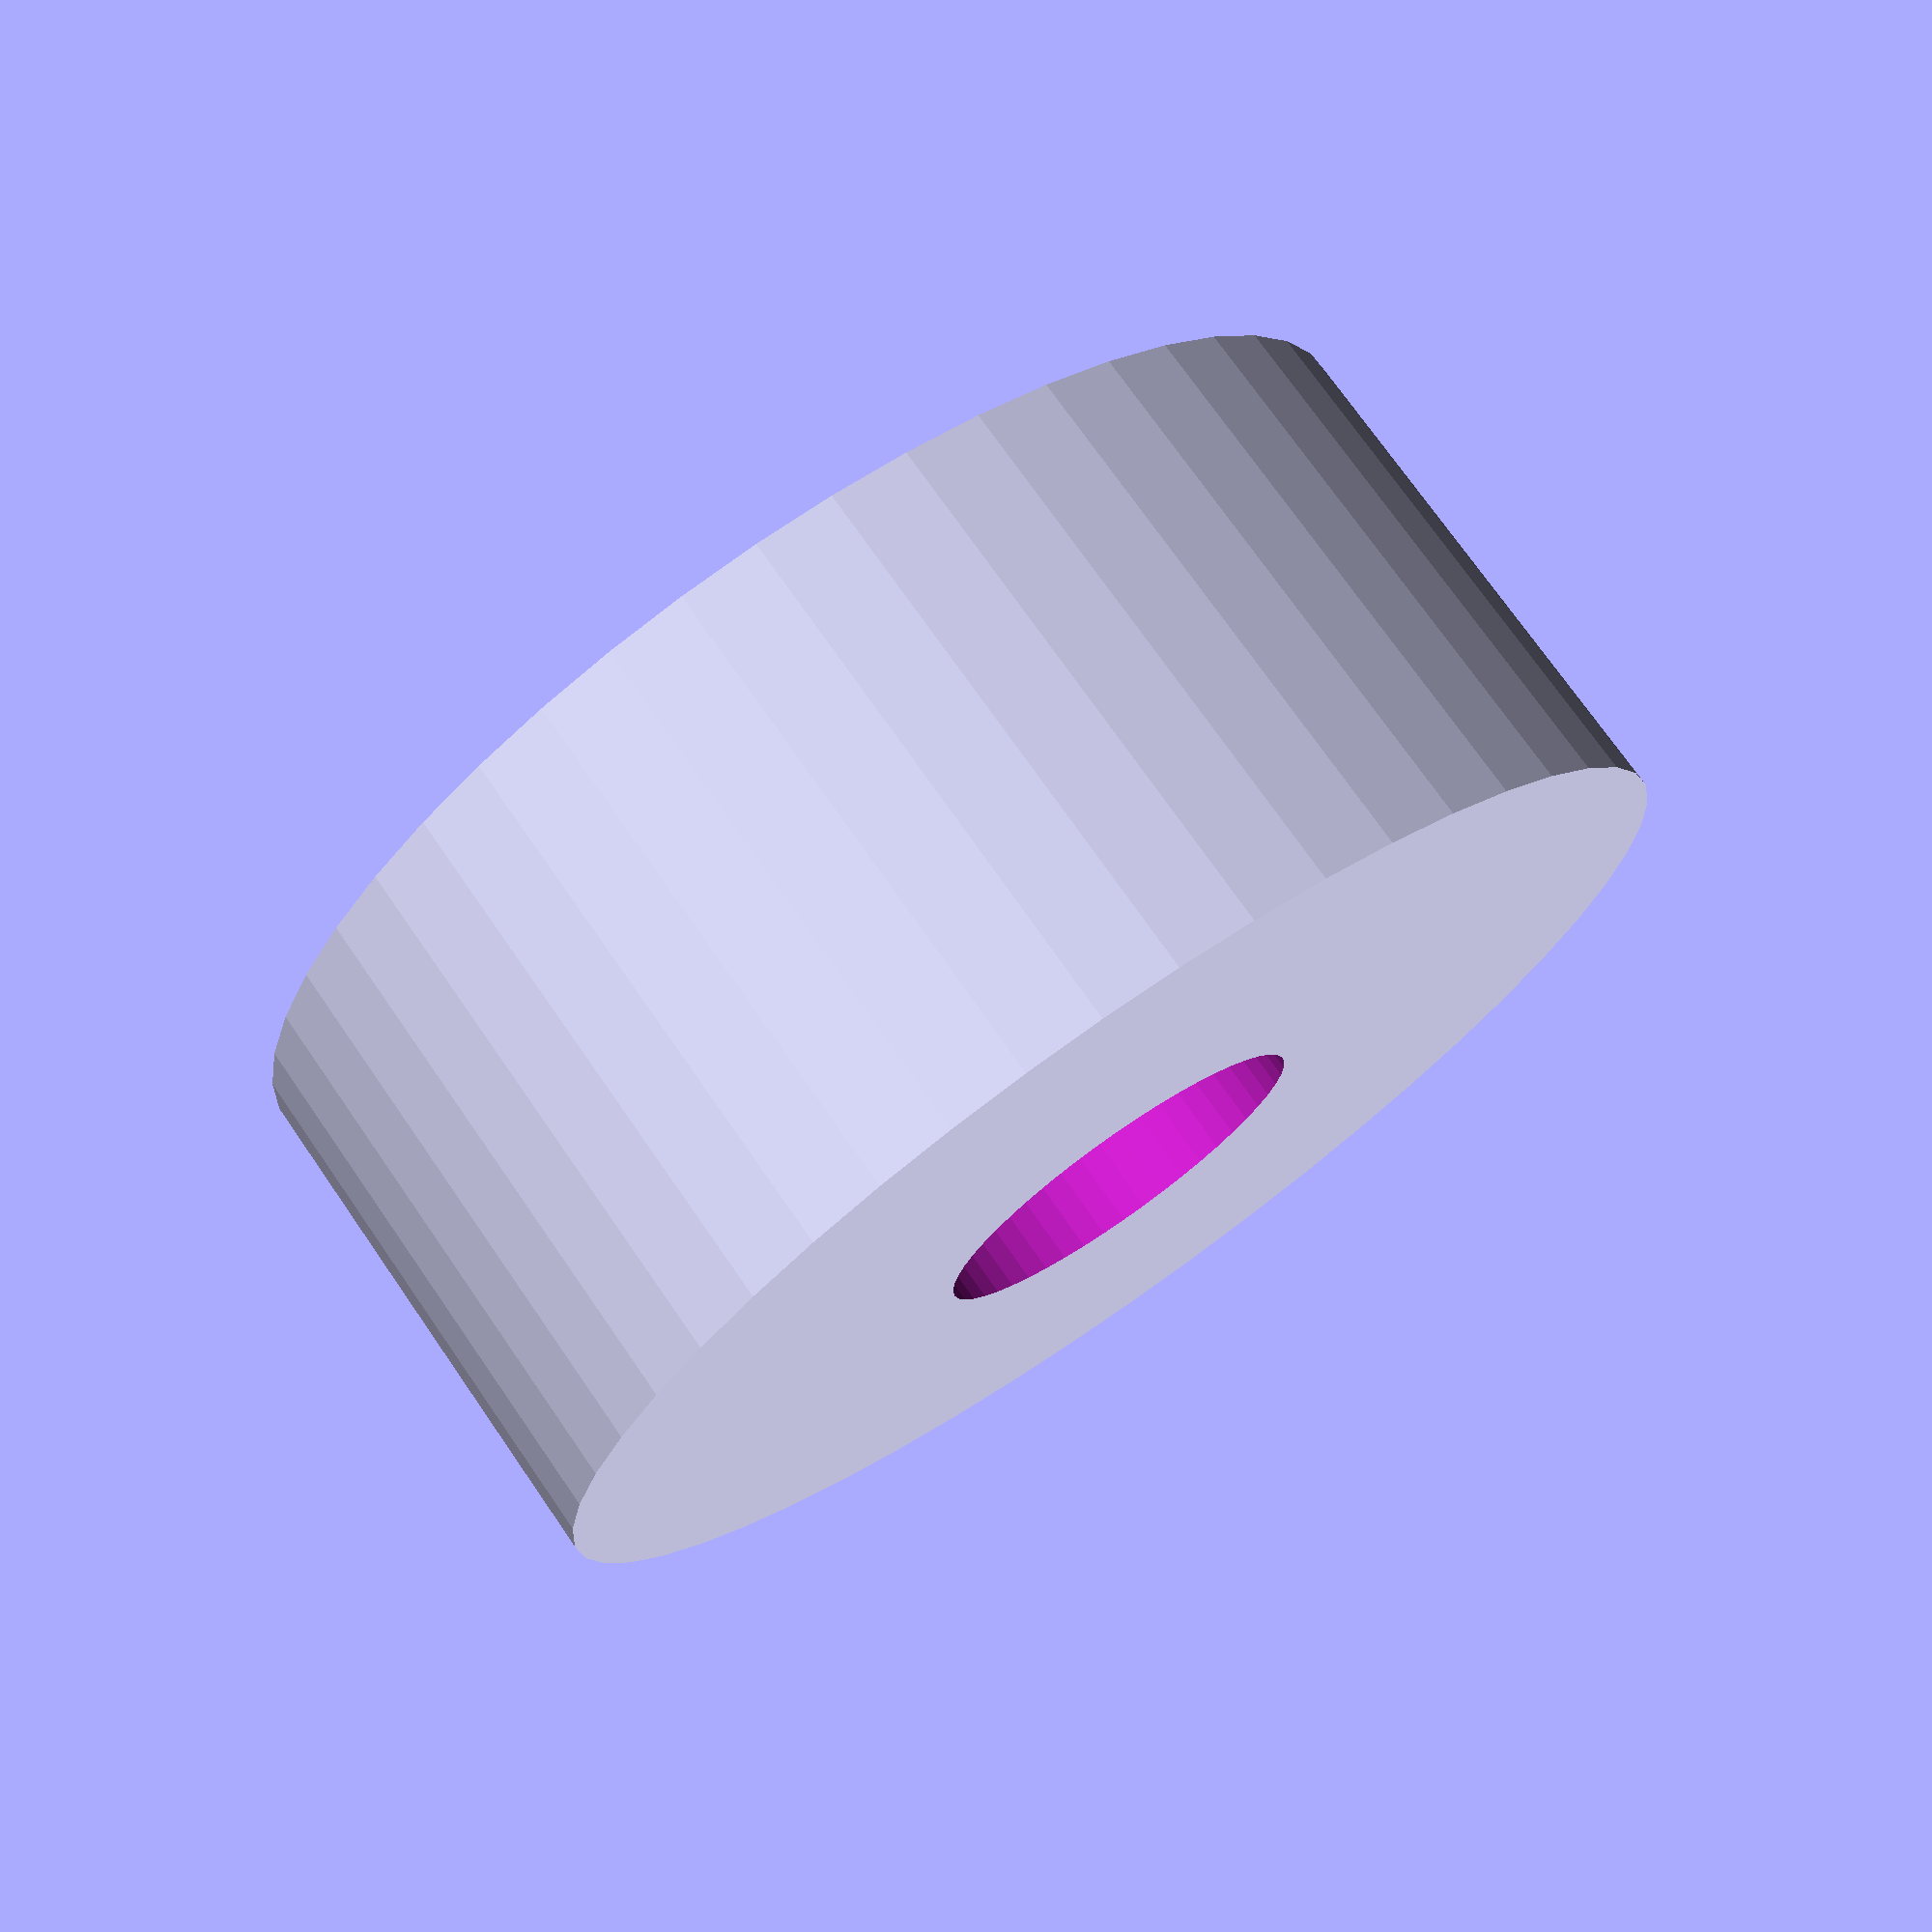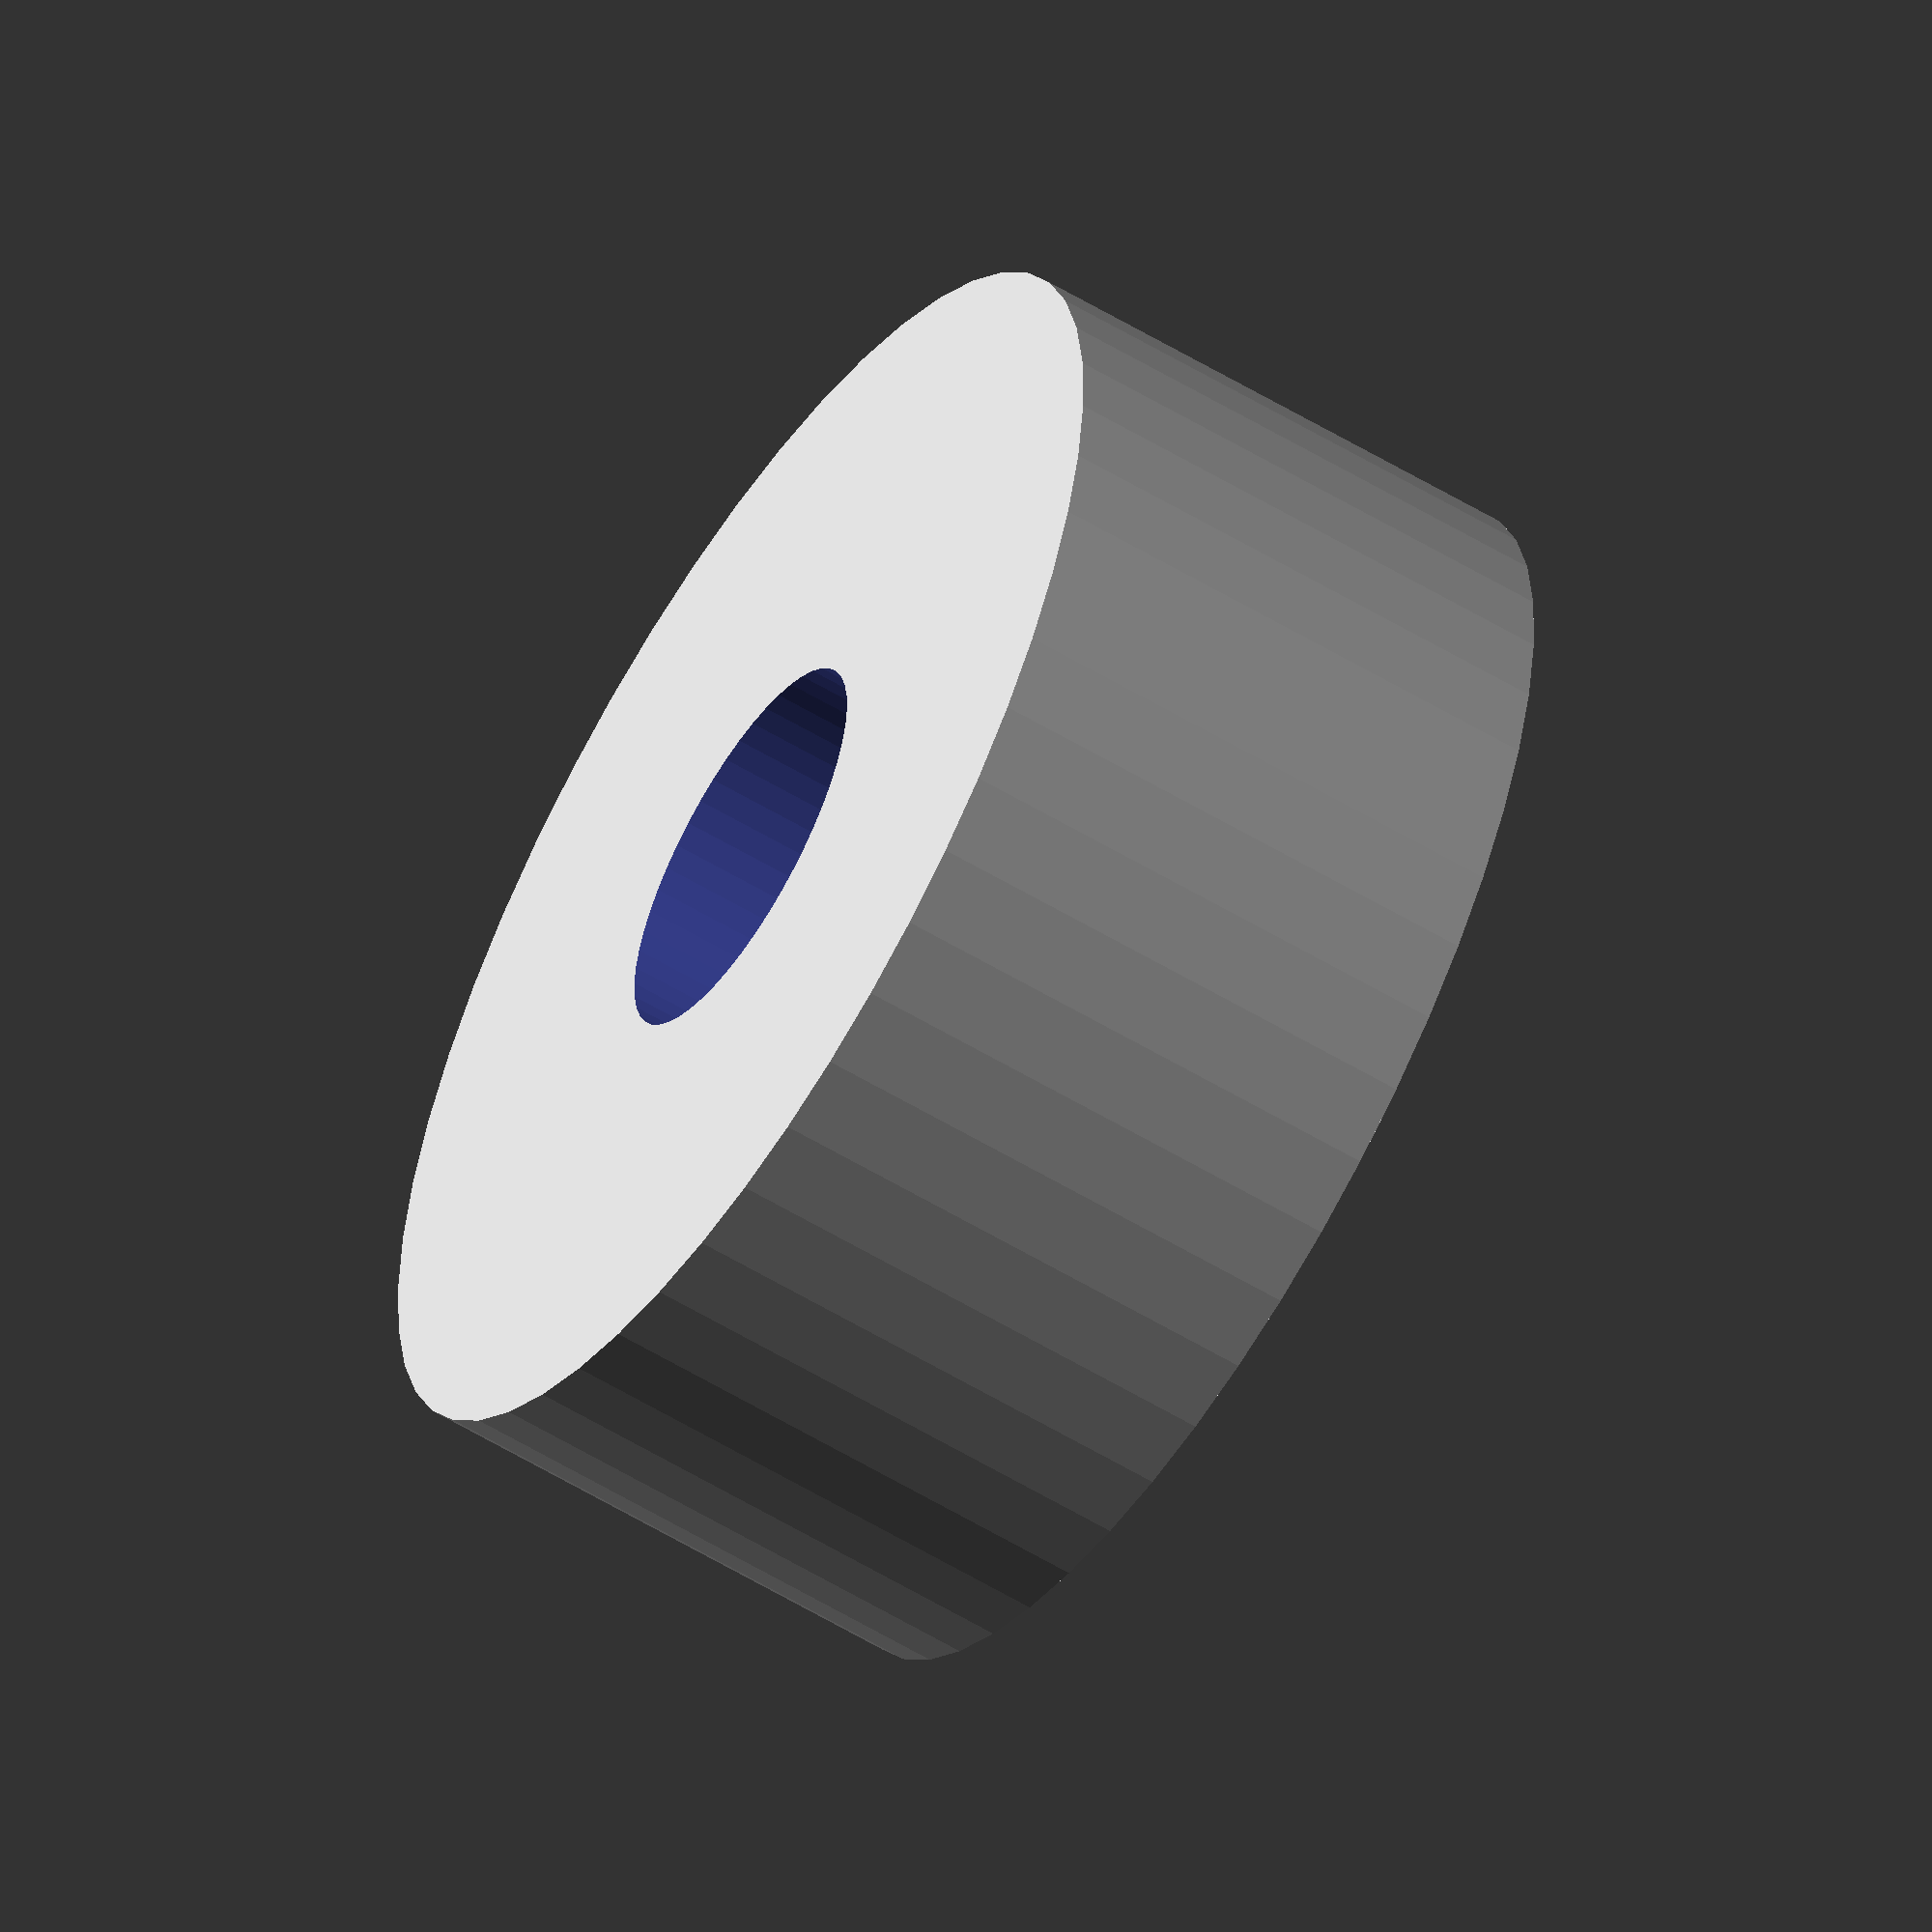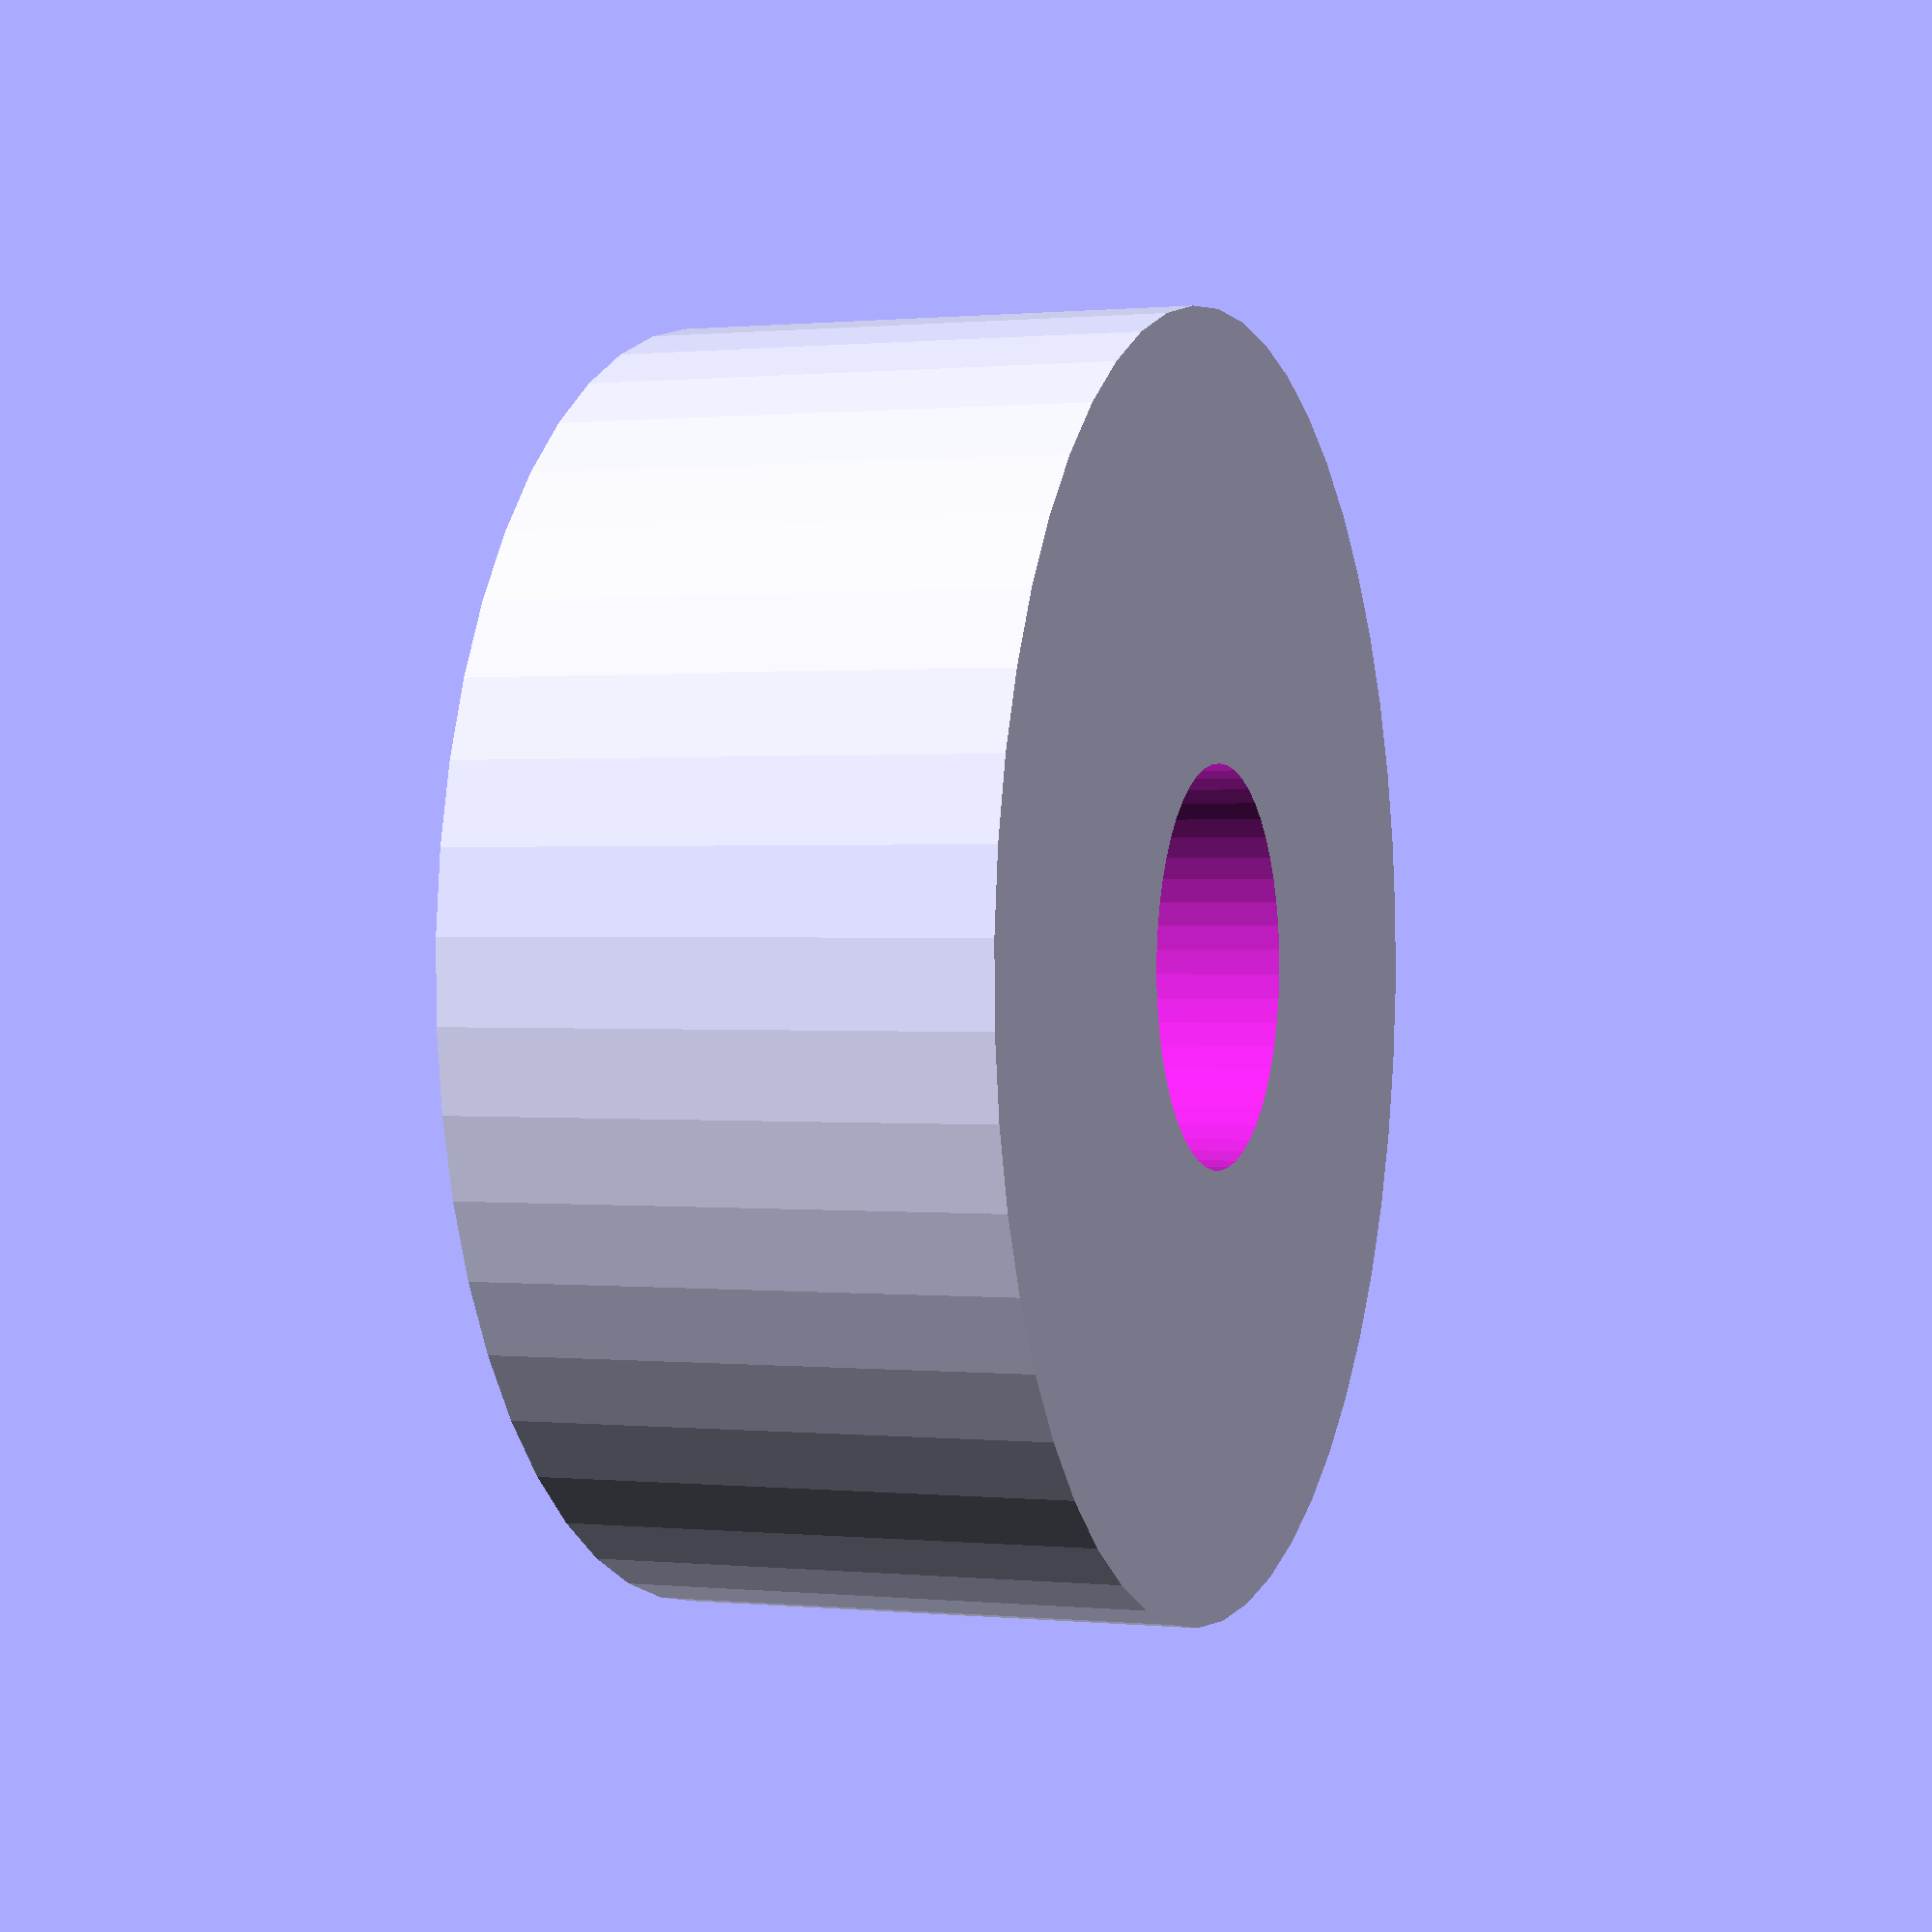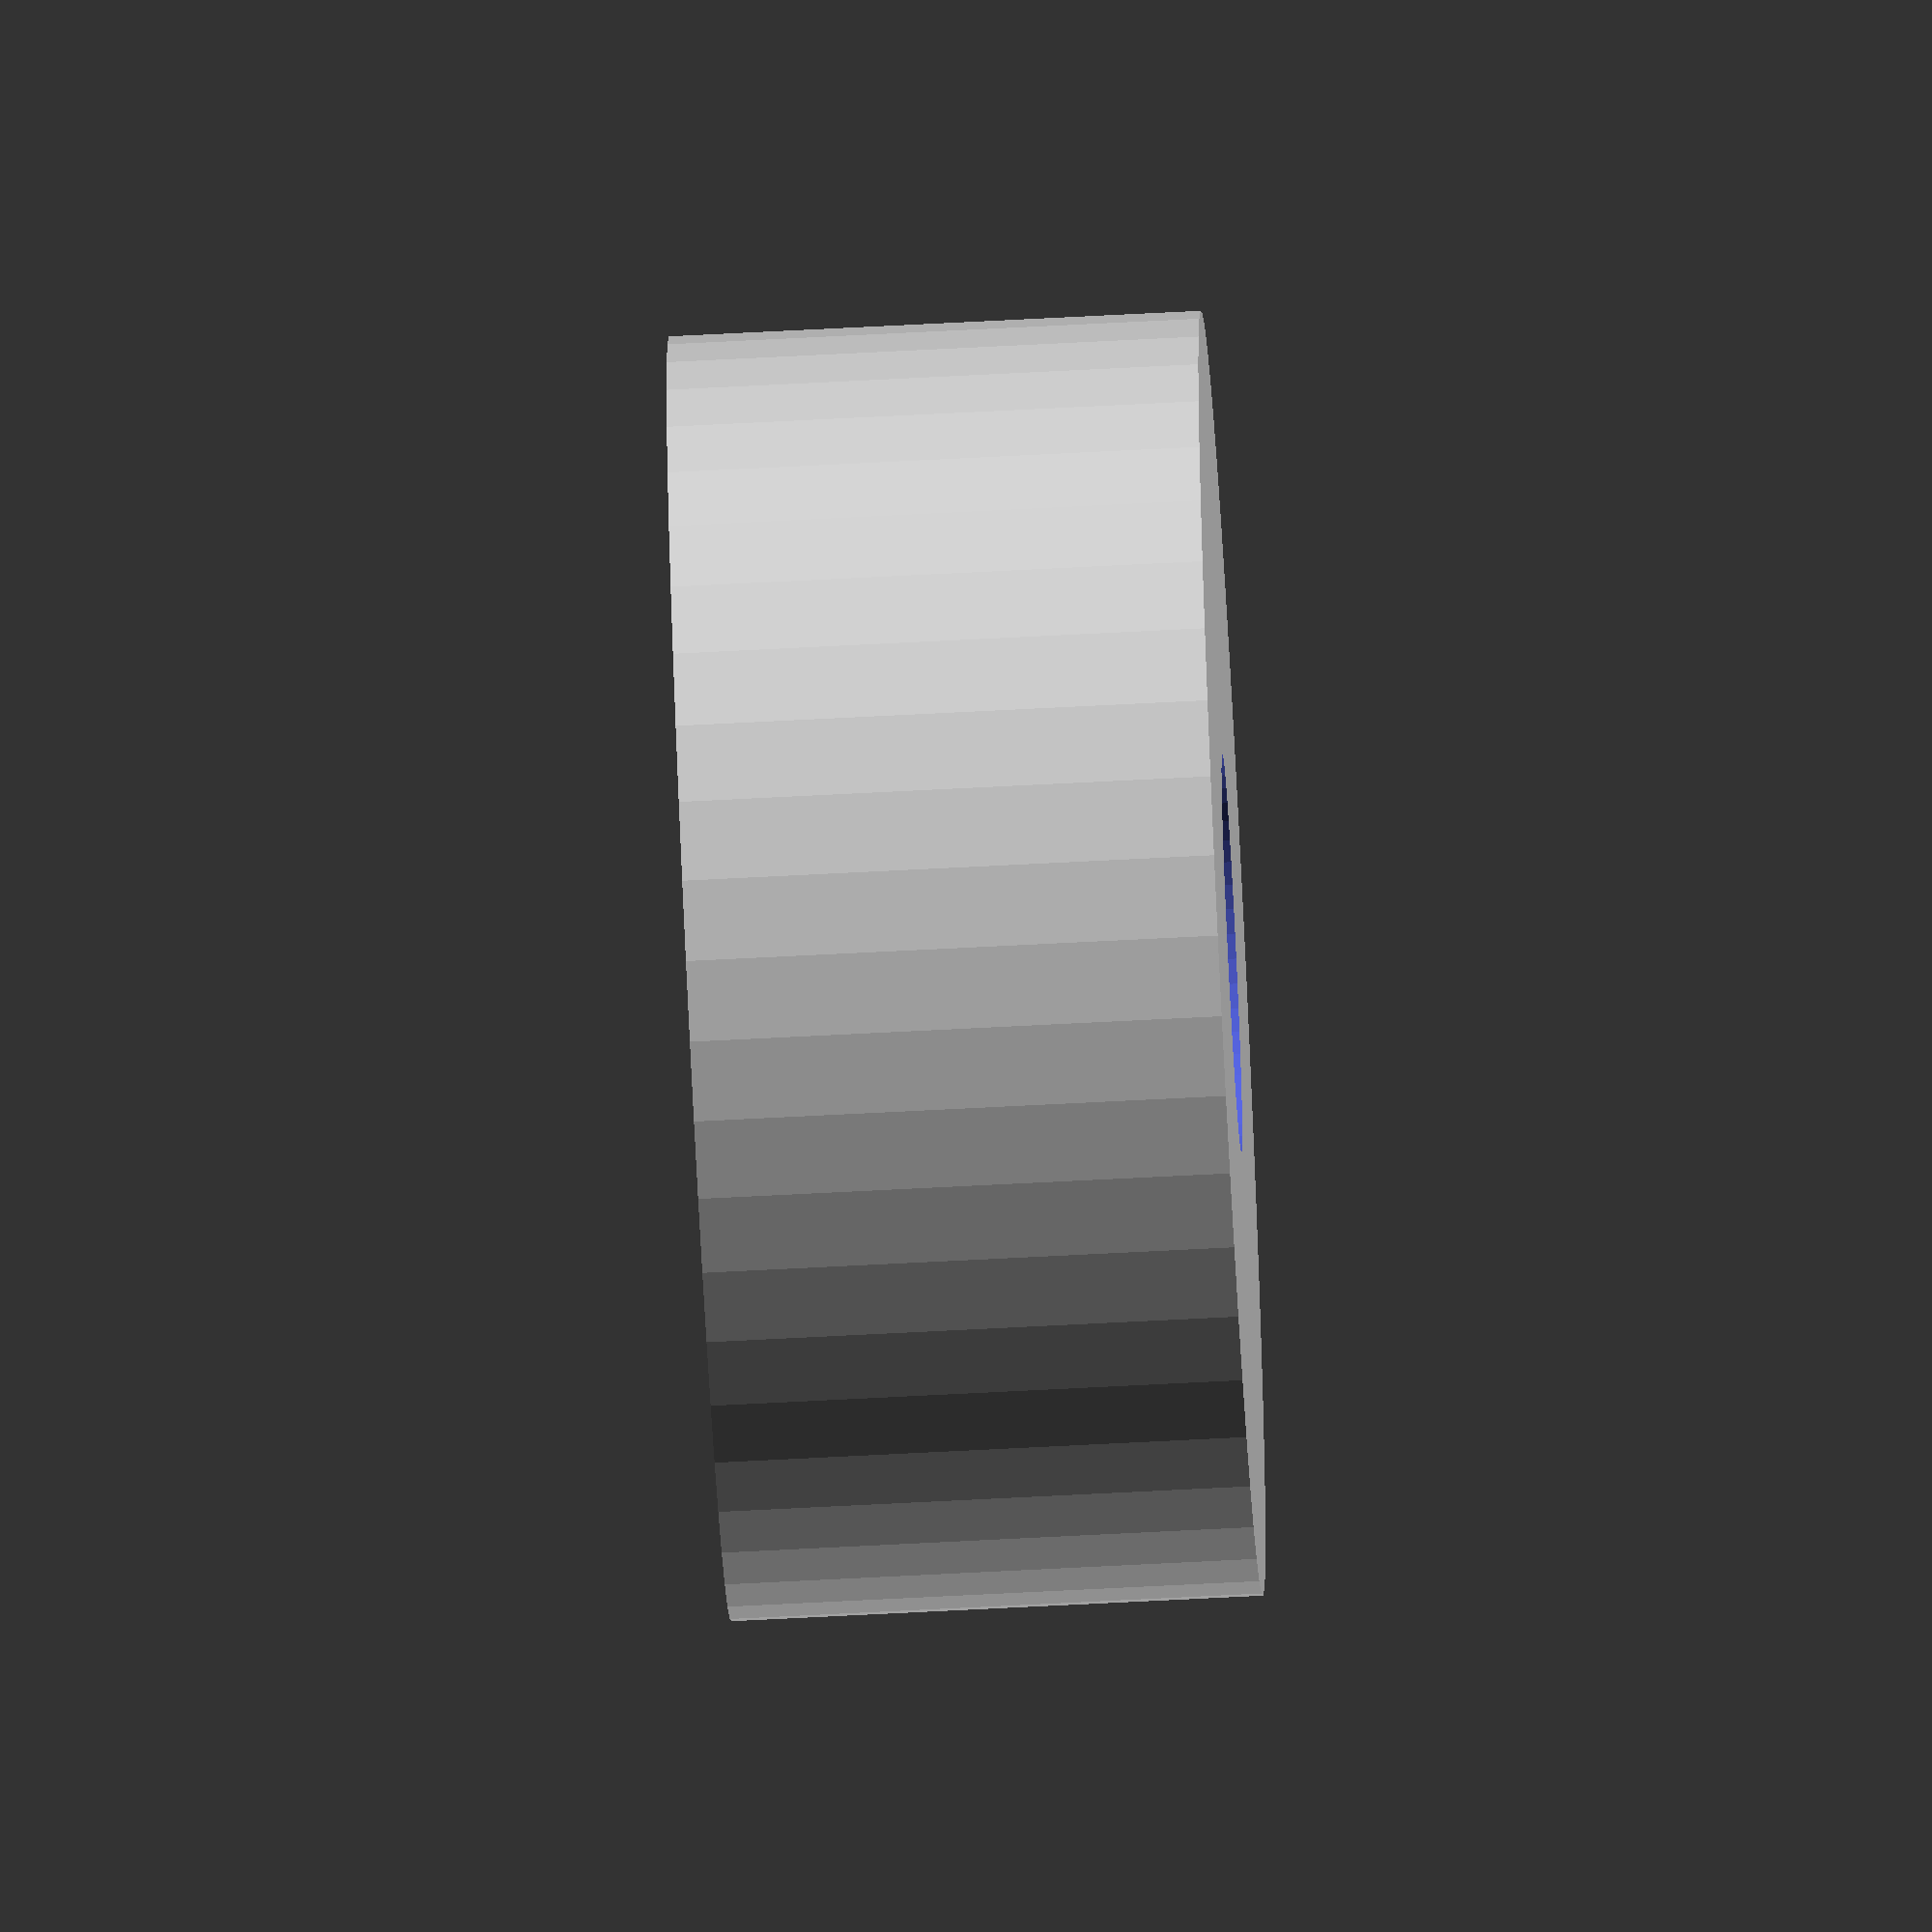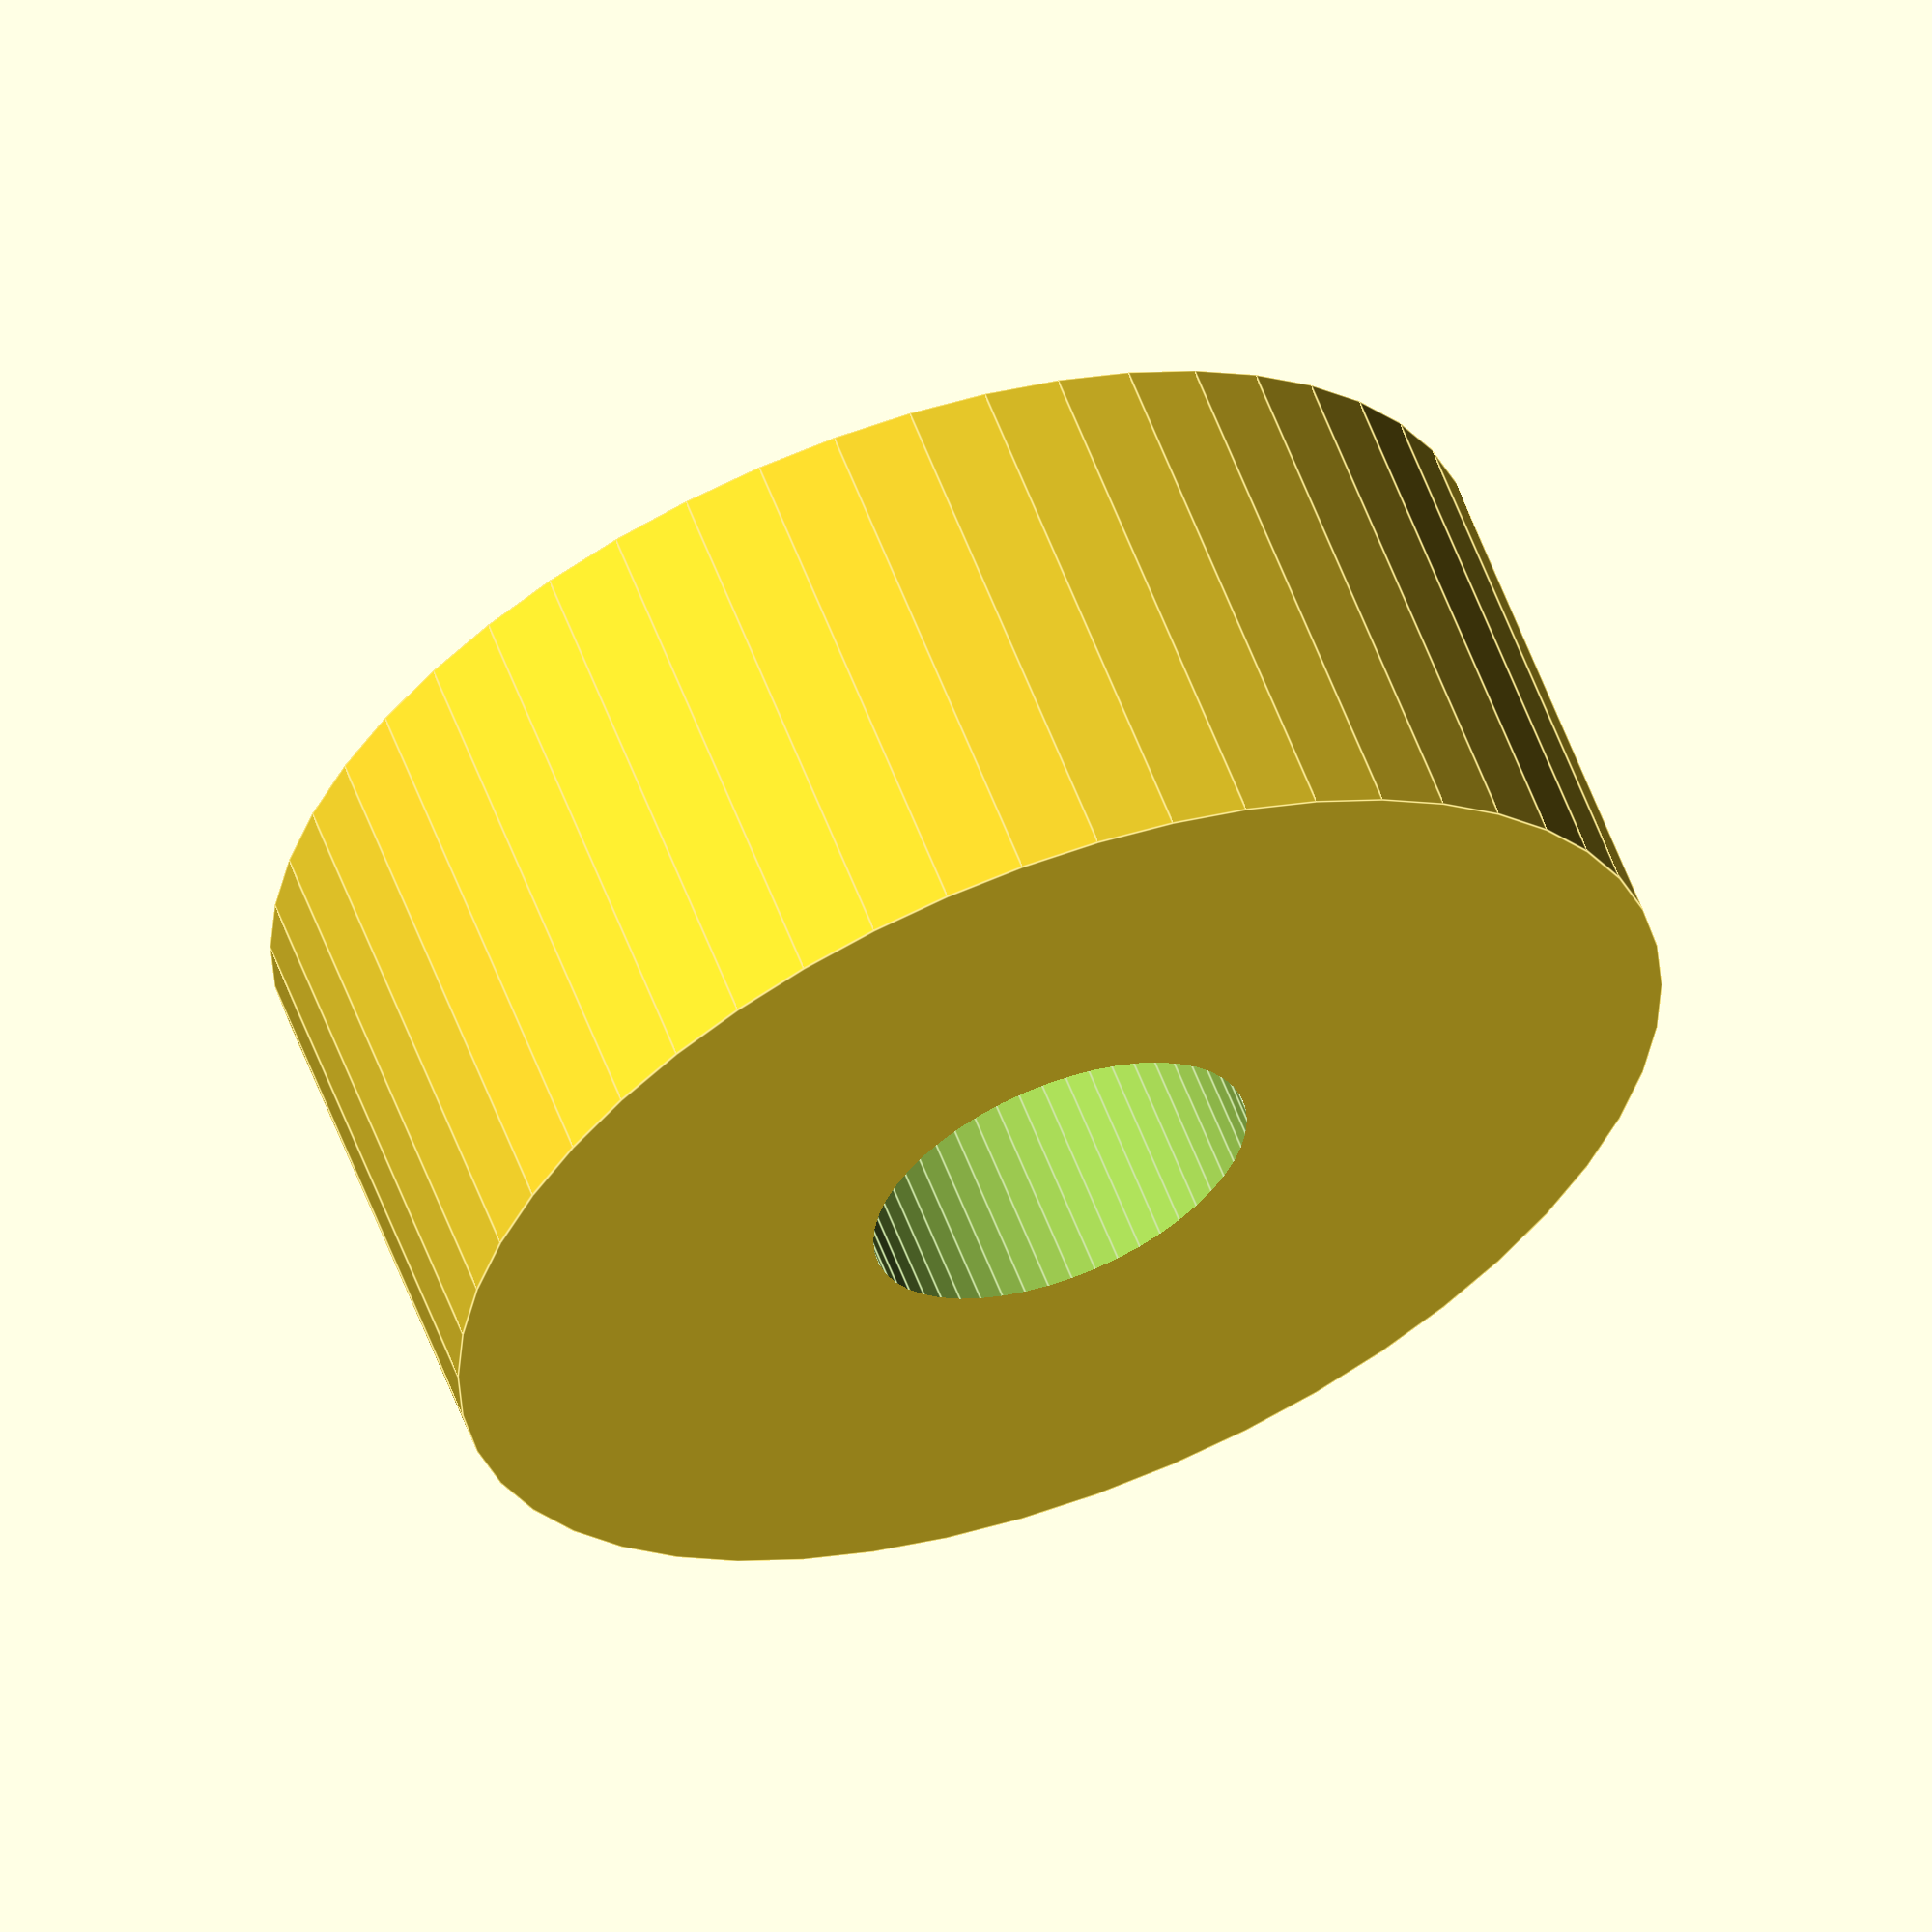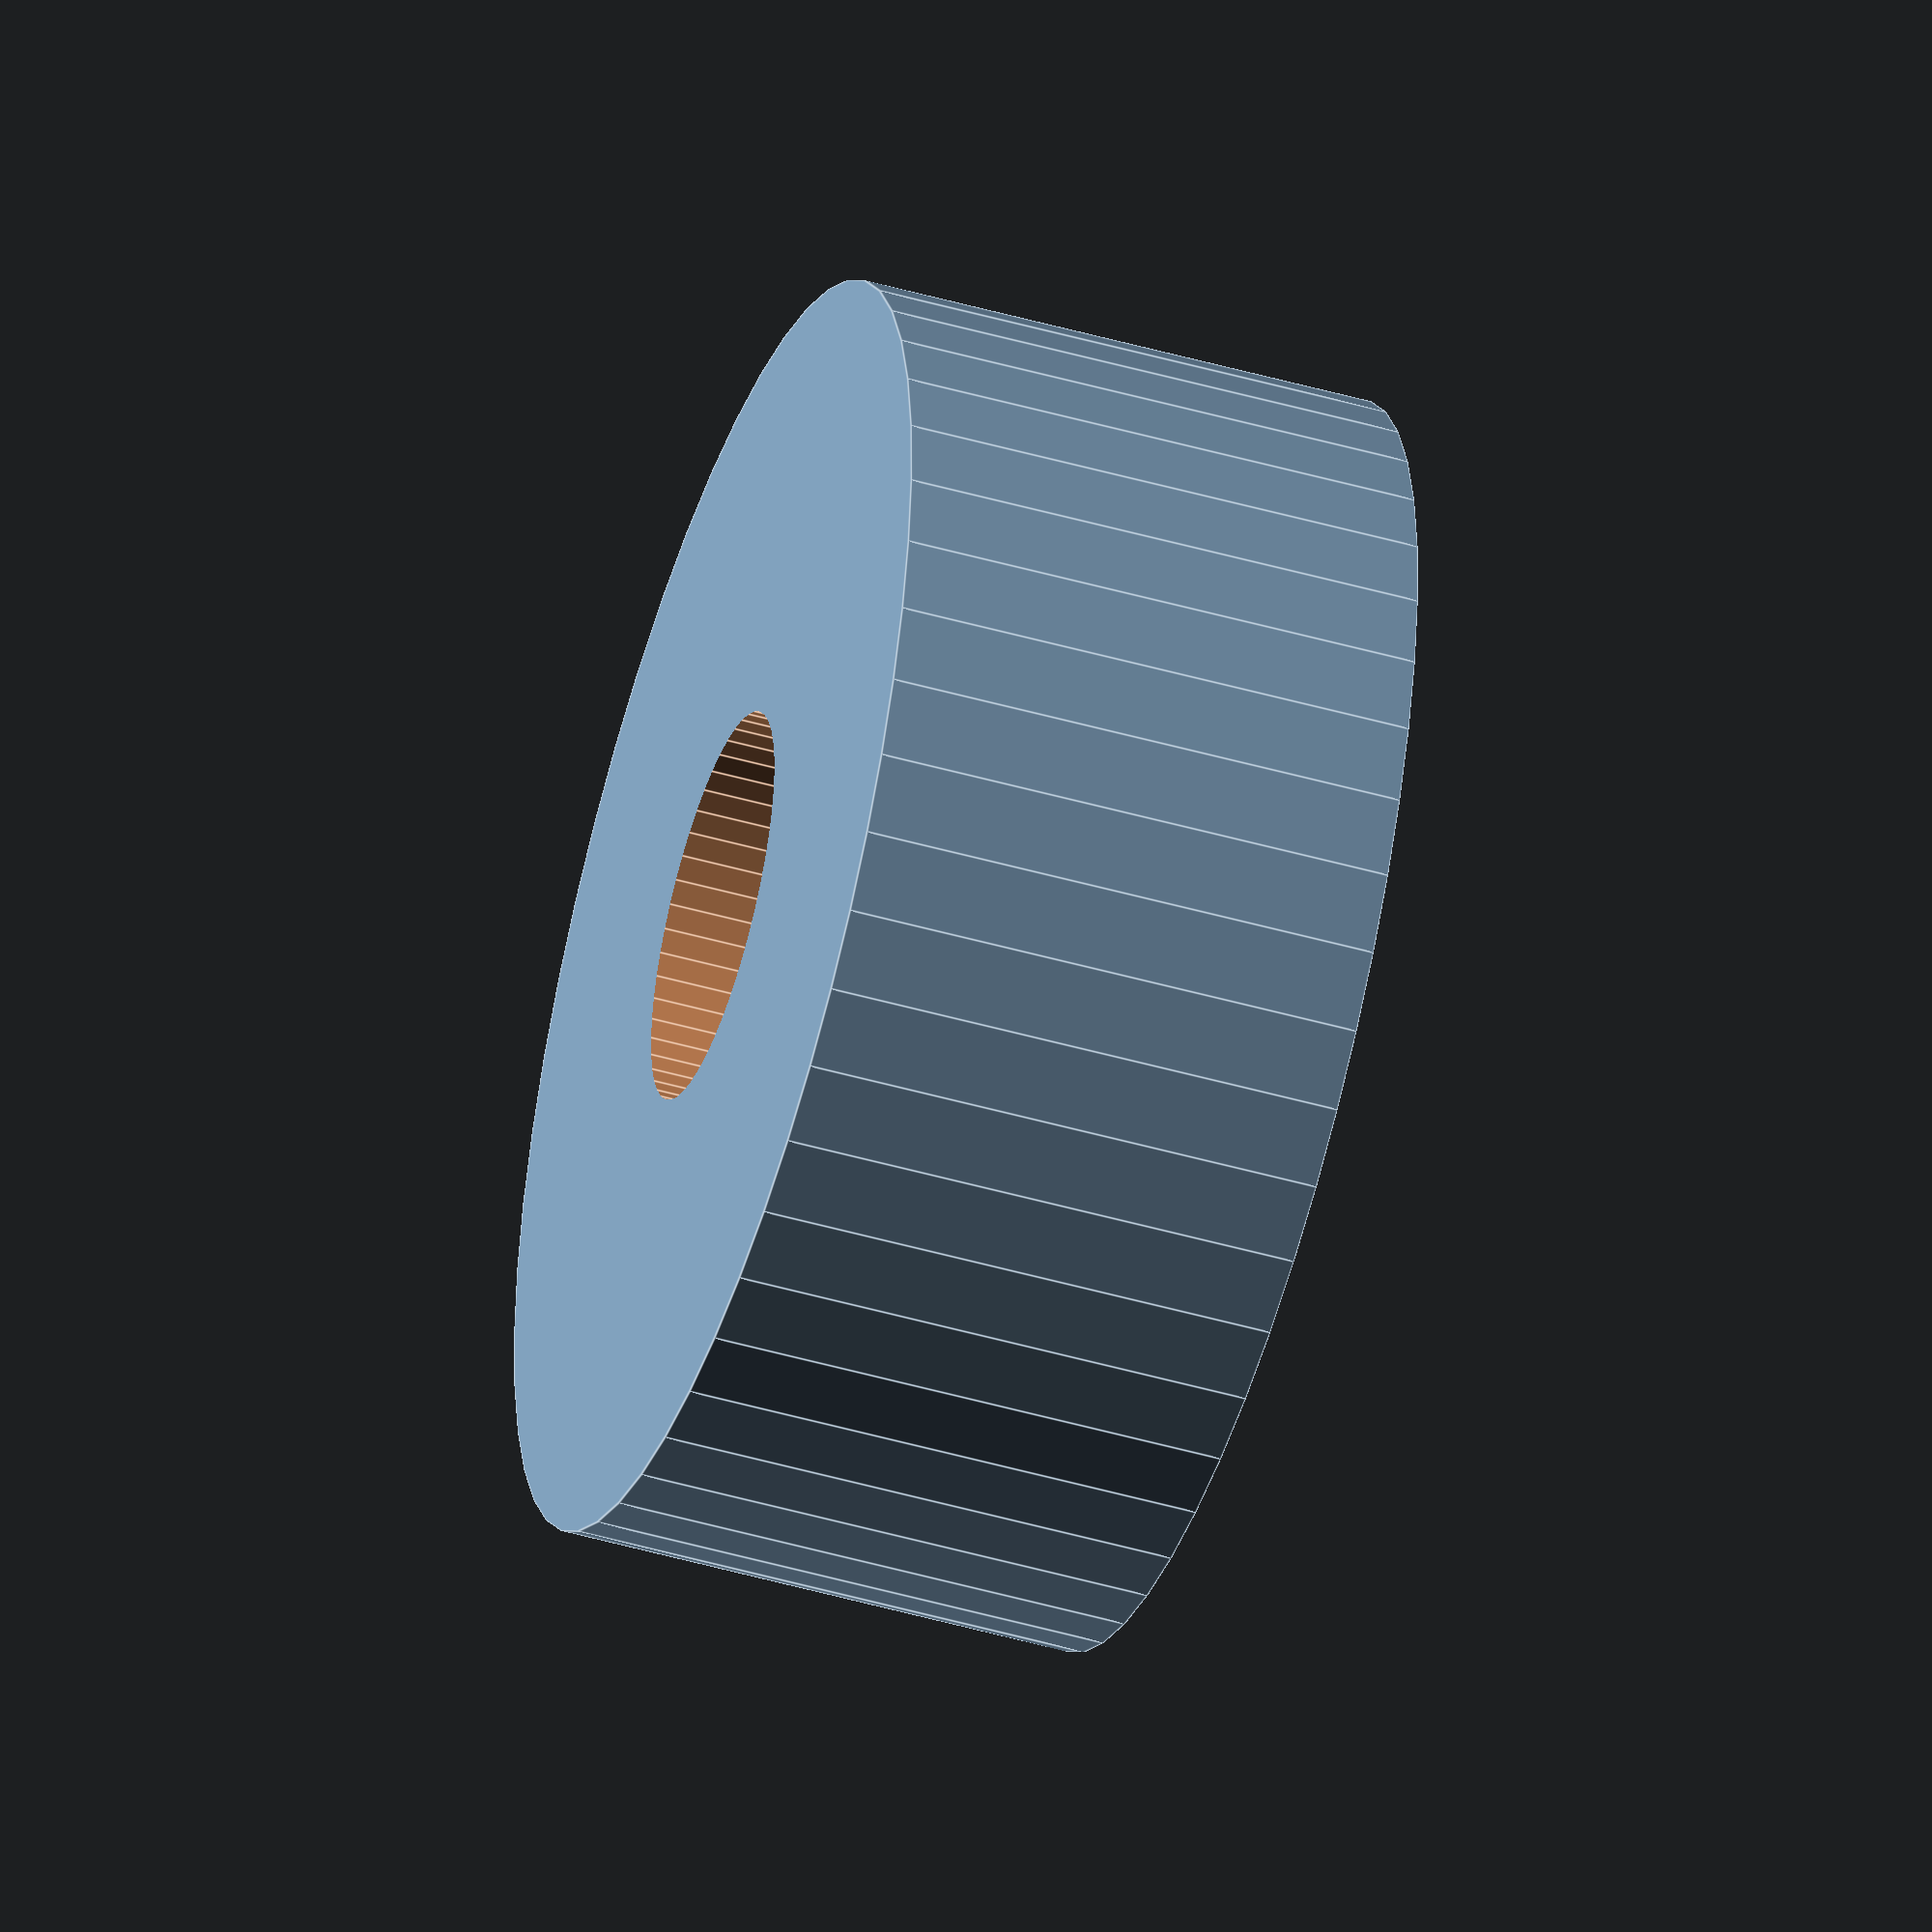
<openscad>
$fn = 50;


difference() {
	union() {
		translate(v = [0, 0, -6.0000000000]) {
			cylinder(h = 12, r = 14.5000000000);
		}
	}
	union() {
		translate(v = [0, 0, -100.0000000000]) {
			cylinder(h = 200, r = 4.5000000000);
		}
	}
}
</openscad>
<views>
elev=106.9 azim=107.9 roll=214.7 proj=p view=solid
elev=237.4 azim=126.7 roll=302.2 proj=o view=wireframe
elev=179.4 azim=218.8 roll=249.5 proj=p view=solid
elev=66.7 azim=302.7 roll=93.0 proj=o view=wireframe
elev=300.5 azim=21.6 roll=159.3 proj=o view=edges
elev=227.3 azim=4.1 roll=288.0 proj=o view=edges
</views>
